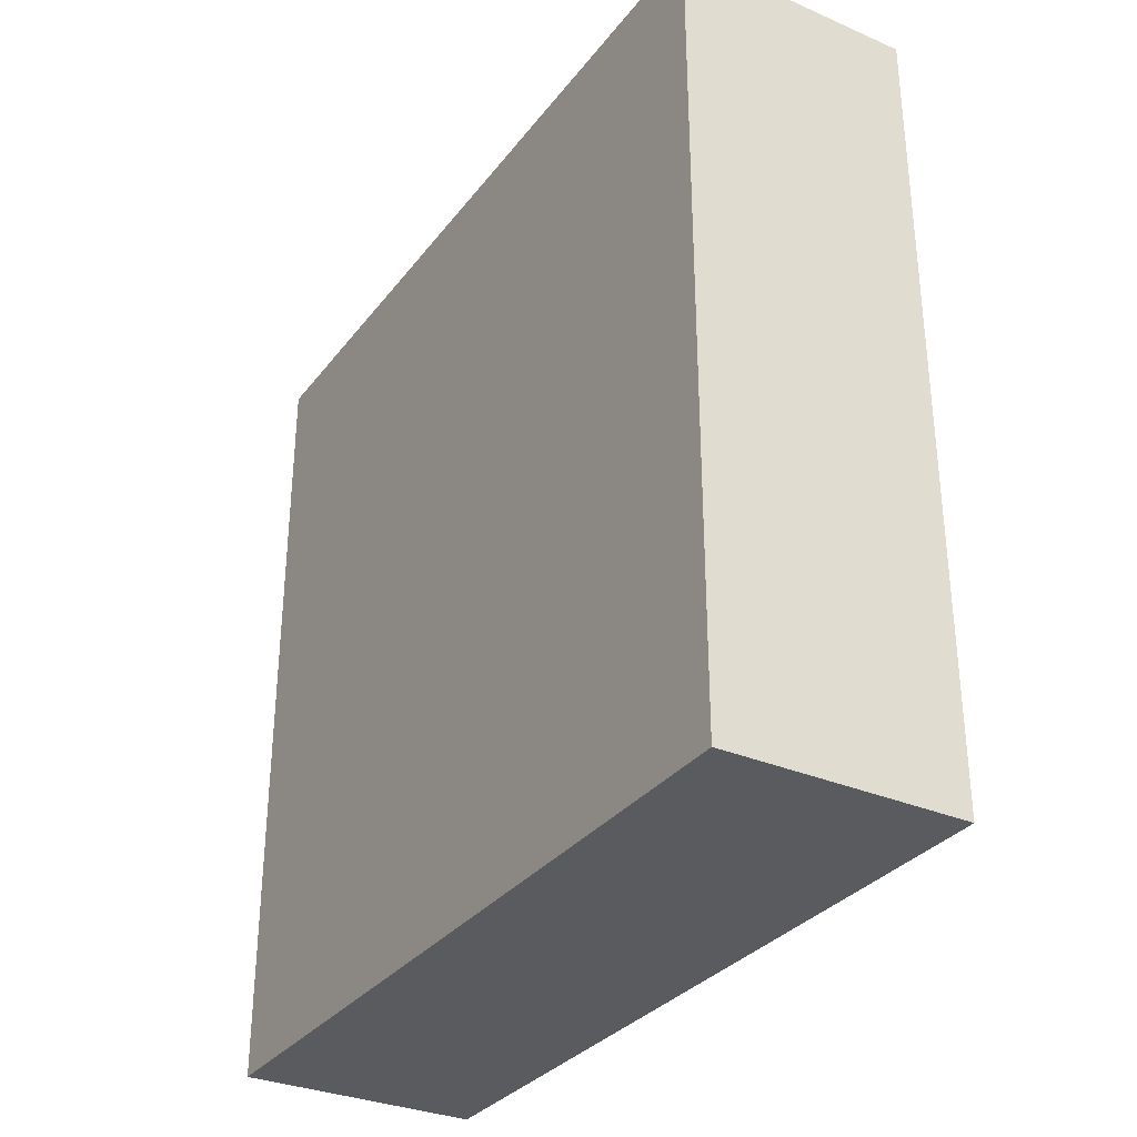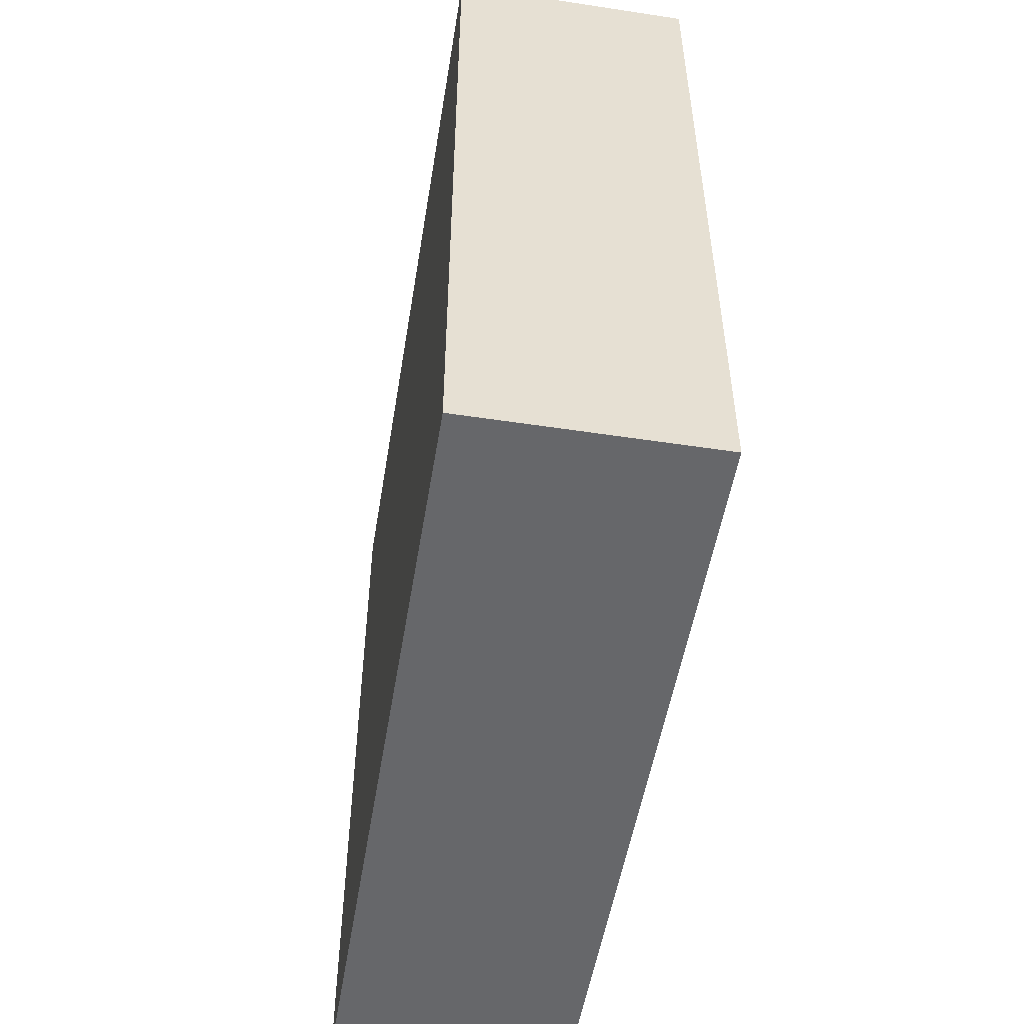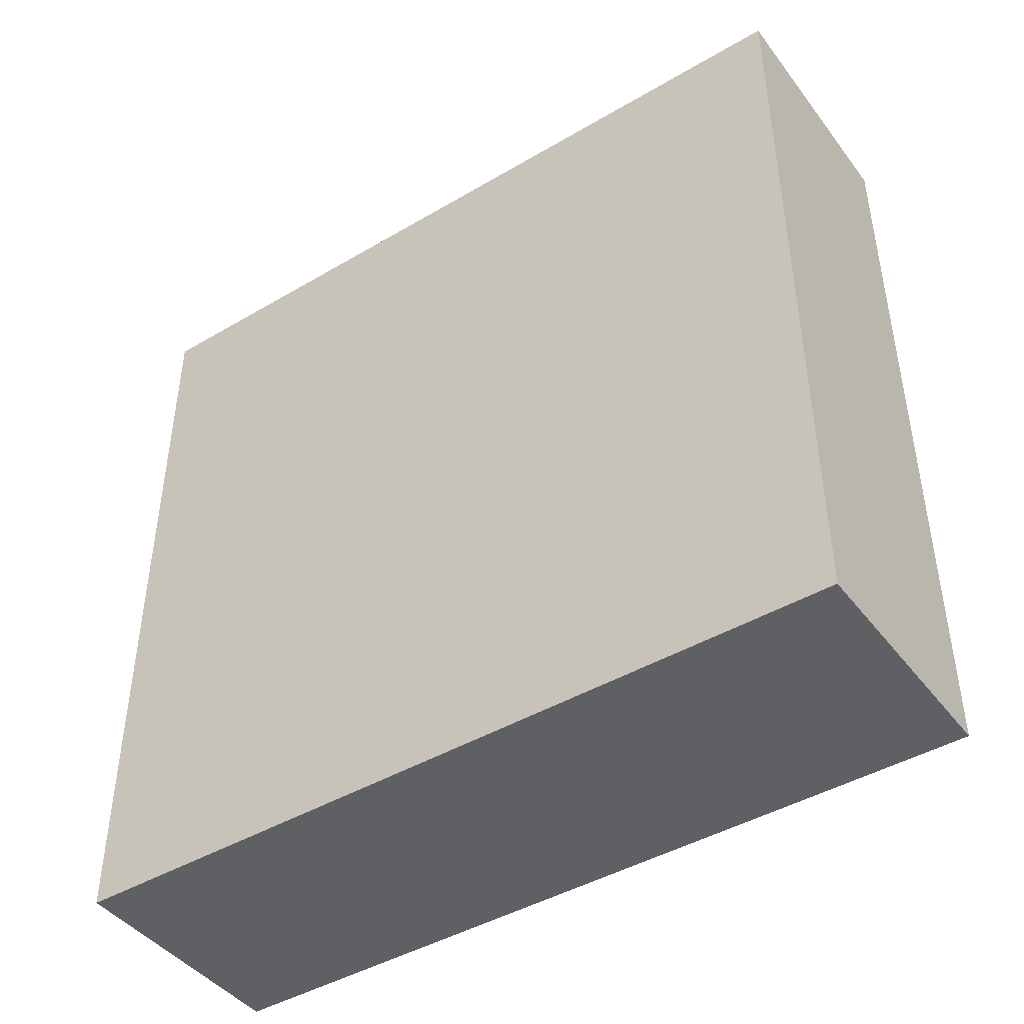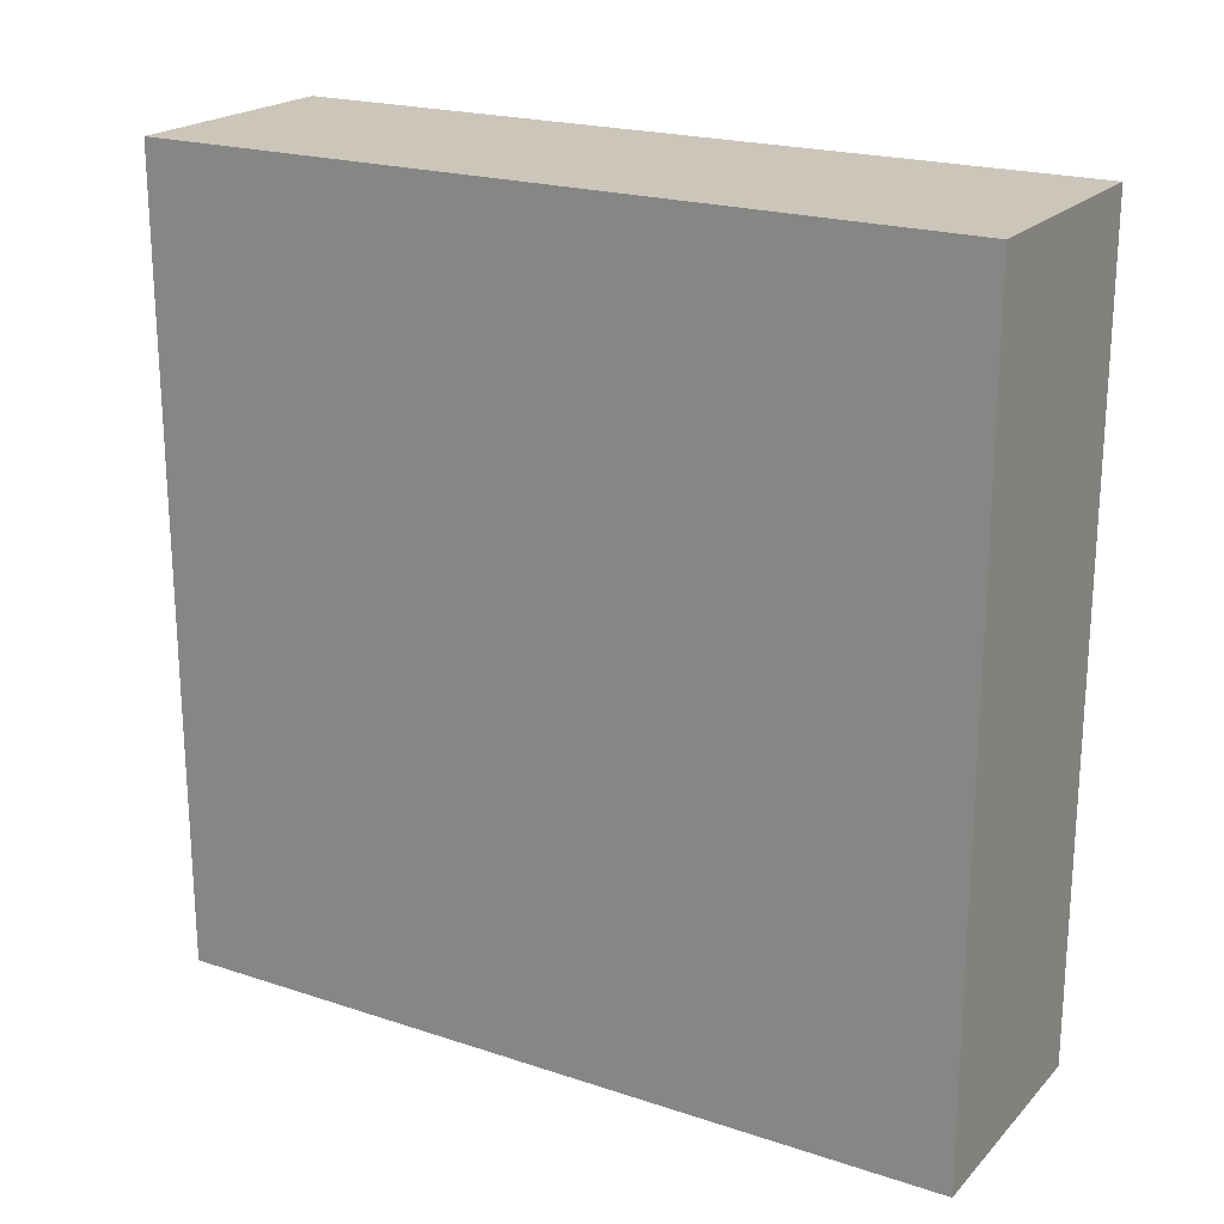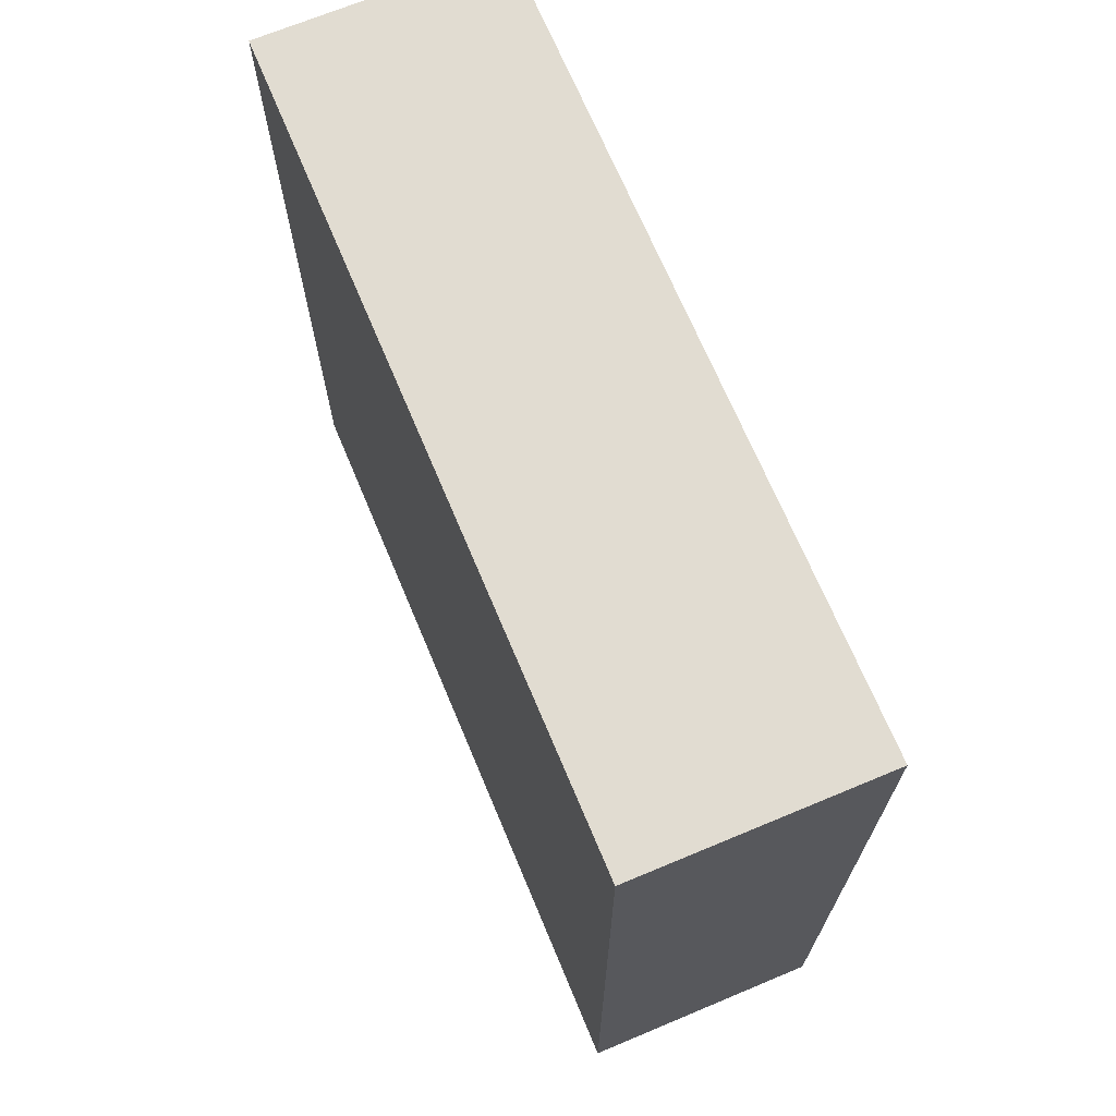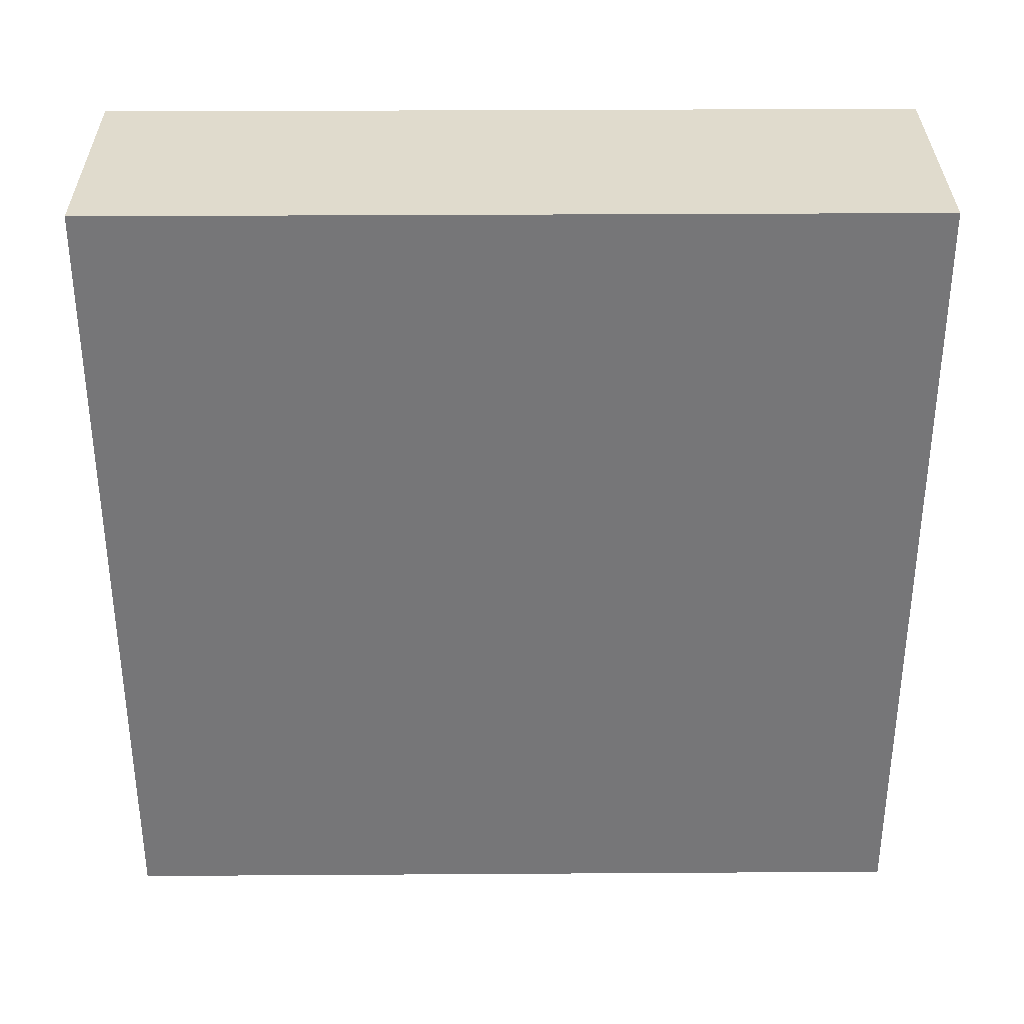
<metadata>
{"format":"obj","ext":"obj","renderer":"f3d","projection":"perspective","resolution":1024,"background":"white","views":[{"elev":-32.0,"azim":-31.1,"up":"+Z"},{"elev":-52.1,"azim":170.7,"up":"+Z"},{"elev":-44.1,"azim":-55.4,"up":"+Y"},{"elev":21.0,"azim":-59.5,"up":"+Z"},{"elev":69.2,"azim":157.3,"up":"+Z"},{"elev":33.2,"azim":-90.5,"up":"+Y"}]}
</metadata>
<code>
o Cube_Cube.005
v -1 -1 -19.61
v -1 5.611 -19.61
v -1 -1 -26.3
v -1 5.611 -26.3
v 1 -1 -19.61
v 1 5.611 -19.61
v 1 -1 -26.3
v 1 5.611 -26.3
f 1 2 4 3
f 3 4 8 7
f 7 8 6 5
f 5 6 2 1
f 3 7 5 1
f 8 4 2 6

</code>
